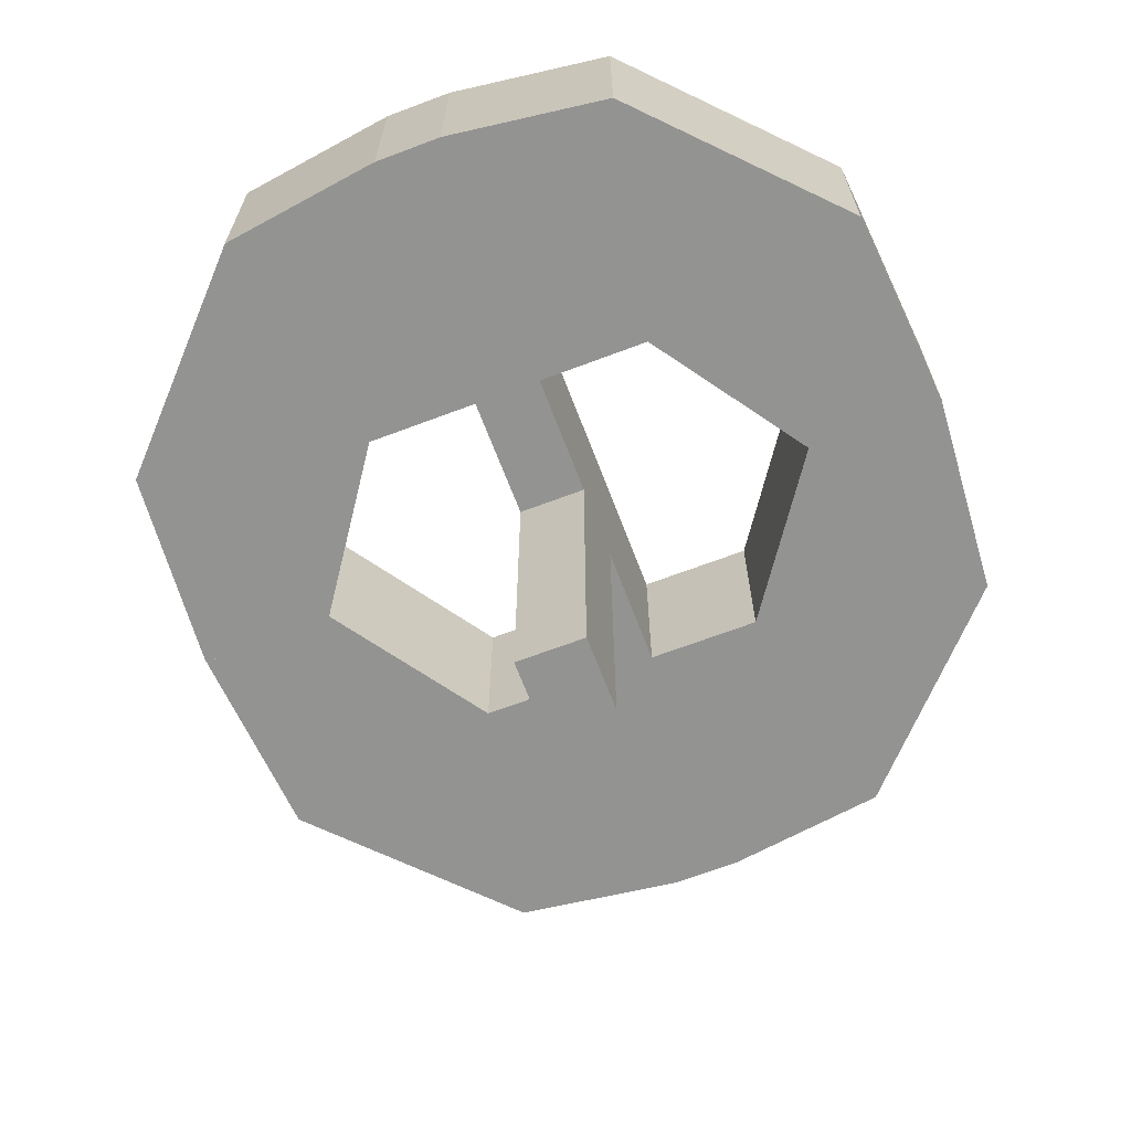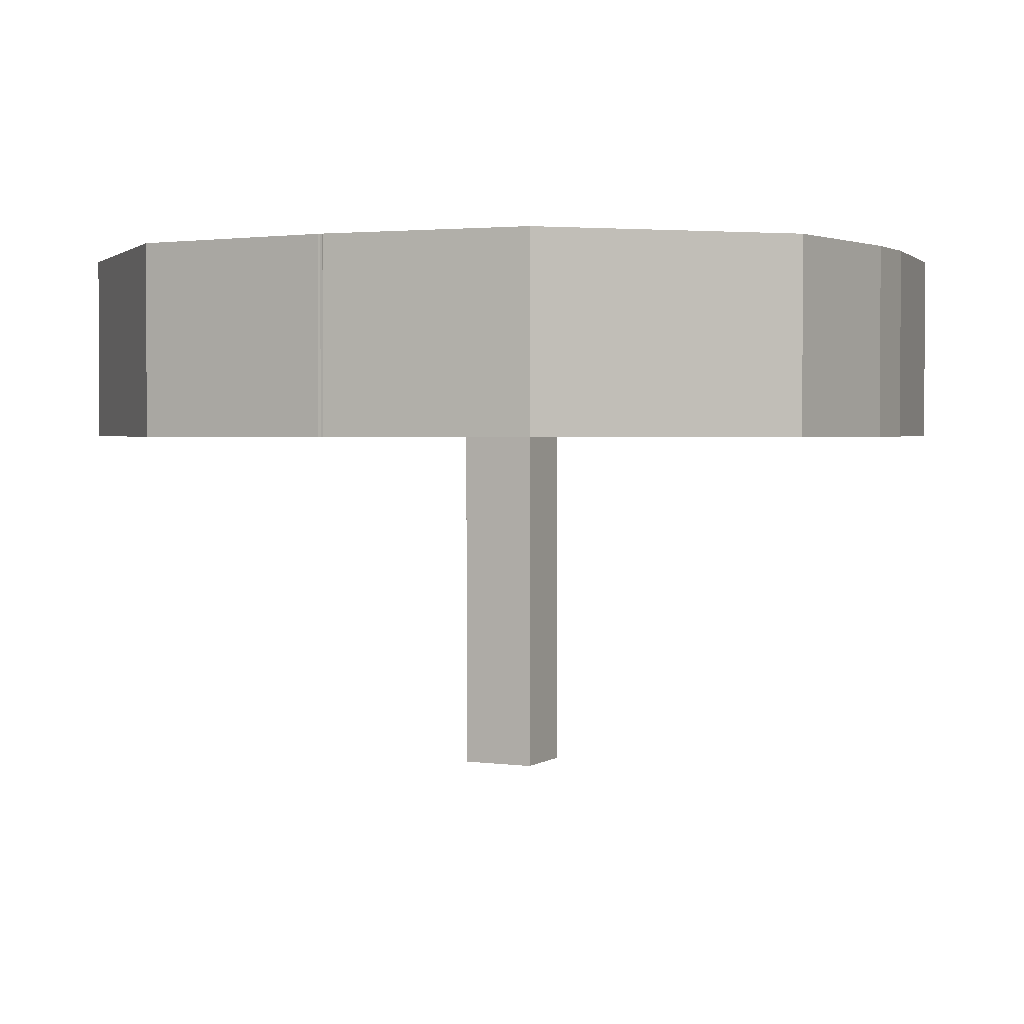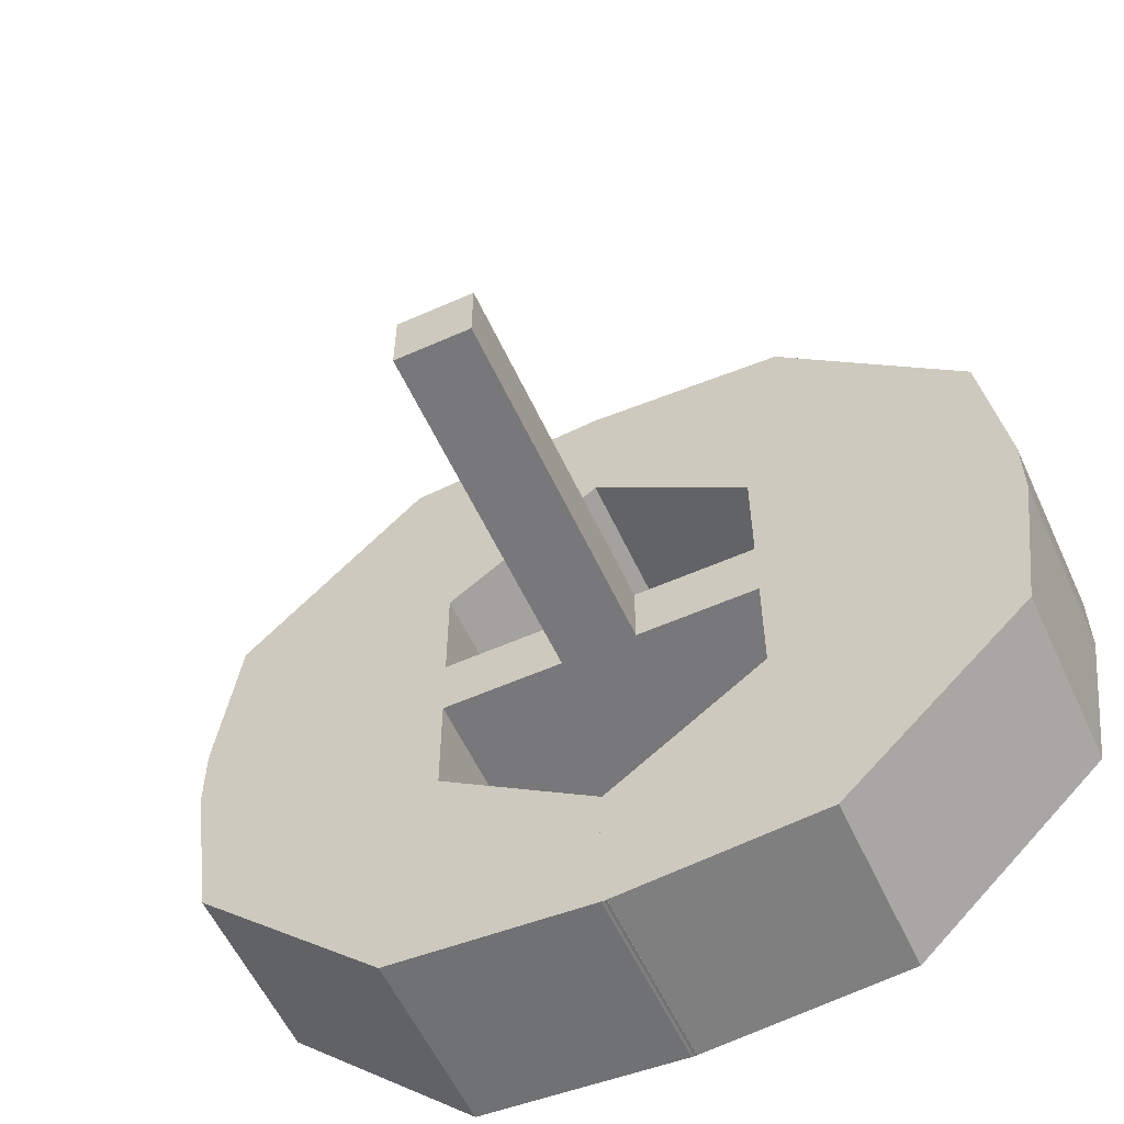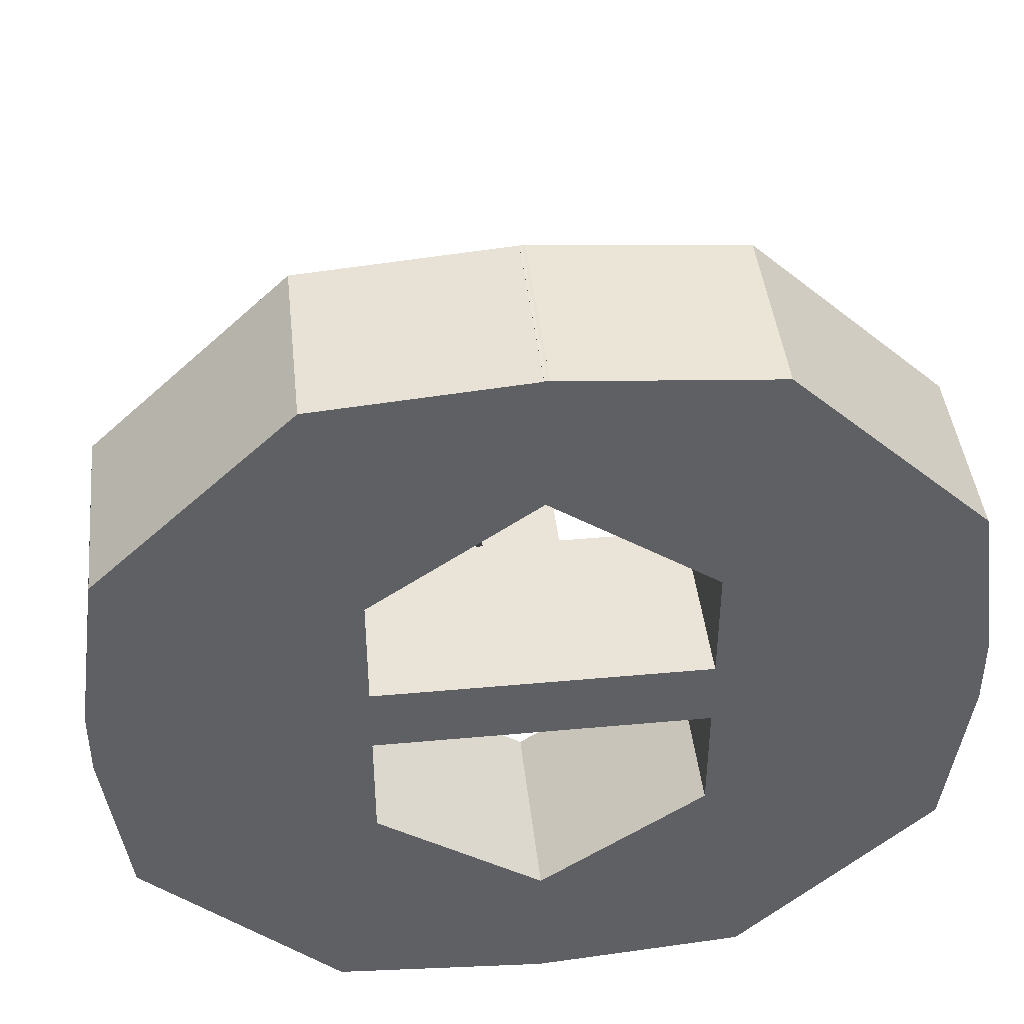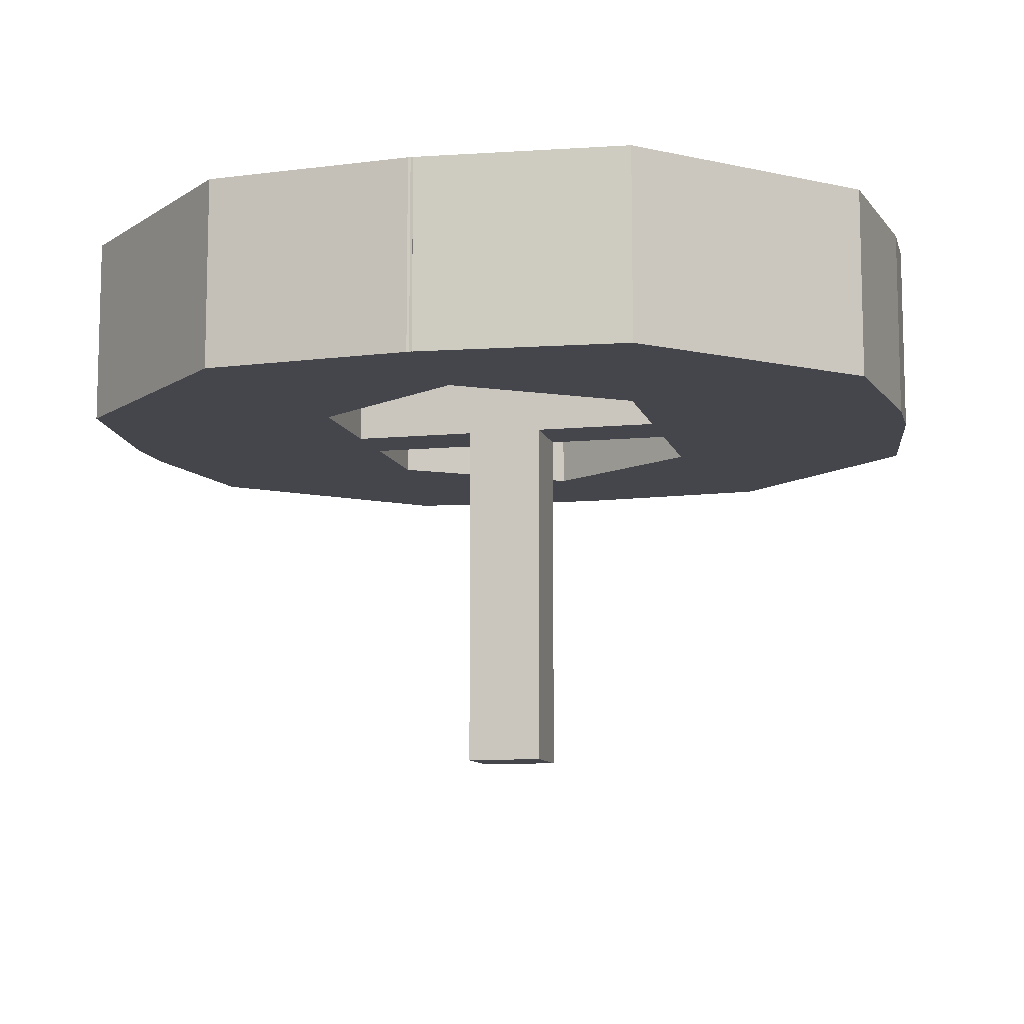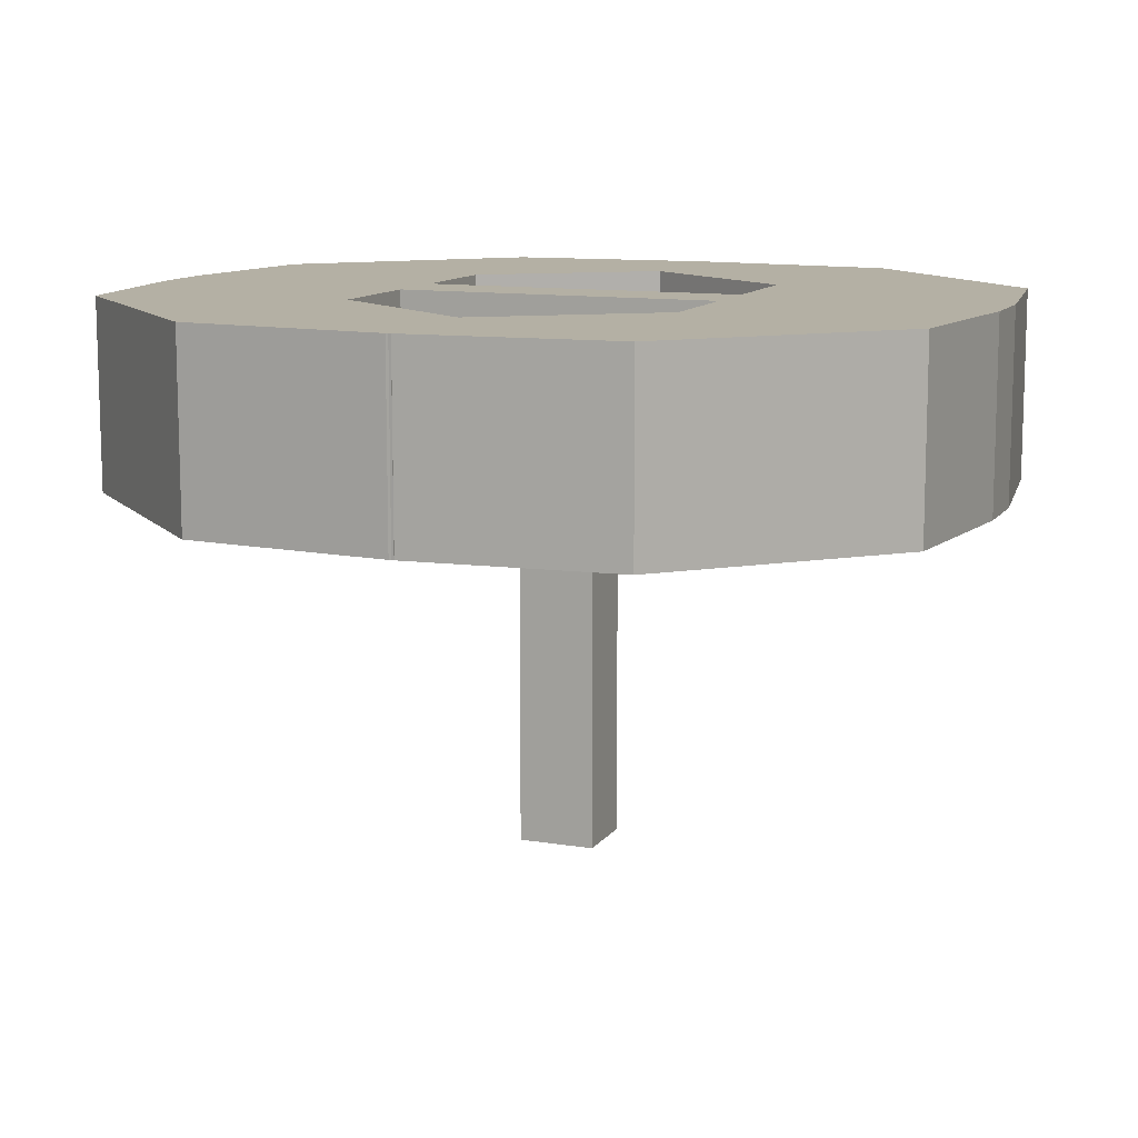
<metadata>
{"format":"obj","ext":"obj","renderer":"f3d","projection":"perspective","resolution":1024,"background":"white","views":[{"elev":-66.7,"azim":110.8,"up":"+Z"},{"elev":2.0,"azim":-153.6,"up":"+Z"},{"elev":-57.6,"azim":-155.3,"up":"+Y"},{"elev":43.1,"azim":-6.2,"up":"+Y"},{"elev":-10.0,"azim":-166.2,"up":"+Z"},{"elev":11.4,"azim":21.6,"up":"+Z"}]}
</metadata>
<code>
o cube
v 0.01009 0.6403 0.09375
v 0.01009 0.6403 -2.498e-16
v 0.01009 0.6222 0.09375
v 0.01009 0.6222 -2.498e-16
v -0.01009 0.6403 0.09375
v -0.01009 0.6403 -2.498e-16
v -0.01009 0.6222 0.09375
v -0.01009 0.6222 -2.498e-16
v 0.01009 0.6403 0.1438
v -0.01009 0.6403 0.1438
v 0.01009 0.6222 0.1438
v -0.01009 0.6222 0.1438
v -0.07734 0.6222 0.1438
v -0.07734 0.6403 0.1438
v -0.07734 0.6403 0.09375
v -0.07734 0.6222 0.09375
v 0.07734 0.6403 0.1438
v 0.07734 0.6222 0.1438
v 0.07734 0.6222 0.09375
v 0.07734 0.6403 0.09375
v -0.04304 0.6403 0.1438
v -0.04304 0.6403 0.09375
v -0.04304 0.6222 0.09375
v -0.04304 0.6222 0.1438
v 0.04304 0.6403 0.09375
v 0.04304 0.6403 0.1438
v 0.04304 0.6222 0.1438
v 0.04304 0.6222 0.09375
v 0.07734 0.6706 0.09375
v 0.04304 0.6706 0.09375
v 0.04304 0.6706 0.1438
v 0.07734 0.6706 0.1438
v 0.07734 0.5919 0.1438
v 0.04304 0.5919 0.1438
v 0.04304 0.5919 0.09375
v 0.07734 0.5919 0.09375
v 0.04372 0.5616 0.1438
v -0.0006726 0.5616 0.1438
v -0.0006726 0.5616 0.09375
v 0.04372 0.5616 0.09375
v -0.07734 0.5919 0.09375
v -0.04304 0.5919 0.09375
v -0.04304 0.5919 0.1438
v -0.07734 0.5919 0.1438
v -0.04372 0.5616 0.09375
v 0.0006726 0.5616 0.09375
v 0.0006726 0.5616 0.1438
v -0.04372 0.5616 0.1438
v -0.07734 0.6706 0.1438
v -0.04304 0.6706 0.1438
v -0.04304 0.6706 0.09375
v -0.07734 0.6706 0.09375
v -0.04372 0.7009 0.1438
v 0.0006726 0.7009 0.1438
v 0.0006726 0.7009 0.09375
v -0.04372 0.7009 0.09375
v 0.04372 0.7009 0.09375
v -0.0006726 0.7009 0.09375
v -0.0006726 0.7009 0.1438
v 0.04372 0.7009 0.1438
v -0.05521 0.733 0.1438
v 0.0006726 0.7375 0.1438
v 0.0006726 0.7375 0.09375
v -0.05521 0.733 0.09375
v 0.05521 0.733 0.09375
v -0.0006726 0.7375 0.09375
v -0.0006726 0.7375 0.1438
v 0.05521 0.733 0.1438
v -0.1064 0.6845 0.09375
v -0.1064 0.6845 0.1438
v 0.1064 0.6845 0.1438
v 0.1064 0.6845 0.09375
v 0.1125 0.6403 0.1438
v 0.1125 0.6403 0.09375
v 0.1125 0.6222 0.1438
v 0.1125 0.6222 0.09375
v 0.1064 0.578 0.1438
v 0.1064 0.578 0.09375
v 0.05521 0.5295 0.1438
v 0.05521 0.5295 0.09375
v -0.0006726 0.525 0.1438
v -0.0006726 0.525 0.09375
v -0.05521 0.5295 0.09375
v 0.0006726 0.525 0.09375
v 0.0006726 0.525 0.1438
v -0.05521 0.5295 0.1438
v -0.1064 0.578 0.1438
v -0.1064 0.578 0.09375
v -0.1125 0.6222 0.1438
v -0.1125 0.6222 0.09375
v -0.1125 0.6403 0.1438
v -0.1125 0.6403 0.09375
f 2 1 3 4
f 7 5 6 8
f 5 1 2 6
f 4 3 7 8
f 11 9 10 12
f 6 2 4 8
f 73 75 76 74
f 10 9 1 5
f 89 91 92 90
f 11 12 7 3
f 10 21 24 12
f 5 22 21 10
f 7 23 22 5
f 12 24 23 7
f 11 27 26 9
f 3 28 27 11
f 1 25 28 3
f 9 26 25 1
f 61 62 63 64
f 15 22 23 16
f 83 84 85 86
f 13 24 21 14
f 65 66 67 68
f 17 26 27 18
f 79 81 82 80
f 19 28 25 20
f 30 29 20 25
f 31 30 25 26
f 32 31 26 17
f 72 71 73 74
f 34 33 18 27
f 35 34 27 28
f 36 35 28 19
f 77 78 76 75
f 38 37 33 34
f 39 38 34 35
f 40 39 35 36
f 79 80 78 77
f 42 41 16 23
f 43 42 23 24
f 44 43 24 13
f 88 87 89 90
f 46 45 41 42
f 47 46 42 43
f 48 47 43 44
f 83 86 87 88
f 50 49 14 21
f 51 50 21 22
f 52 51 22 15
f 70 69 92 91
f 54 53 49 50
f 55 54 50 51
f 56 55 51 52
f 61 64 69 70
f 58 57 29 30
f 59 58 30 31
f 60 59 31 32
f 65 68 71 72
f 75 73 17 18
f 74 76 19 20
f 91 89 13 14
f 90 92 15 16
f 62 61 53 54
f 63 62 54 55
f 64 63 55 56
f 84 83 45 46
f 85 84 46 47
f 86 85 47 48
f 66 65 57 58
f 67 66 58 59
f 68 67 59 60
f 81 79 37 38
f 82 81 38 39
f 80 82 39 40
f 73 71 32 17
f 72 74 20 29
f 76 78 36 19
f 77 75 18 33
f 78 80 40 36
f 79 77 33 37
f 89 87 44 13
f 88 90 16 41
f 87 86 48 44
f 83 88 41 45
f 92 69 52 15
f 70 91 14 49
f 69 64 56 52
f 61 70 49 53
f 71 68 60 32
f 65 72 29 57

</code>
